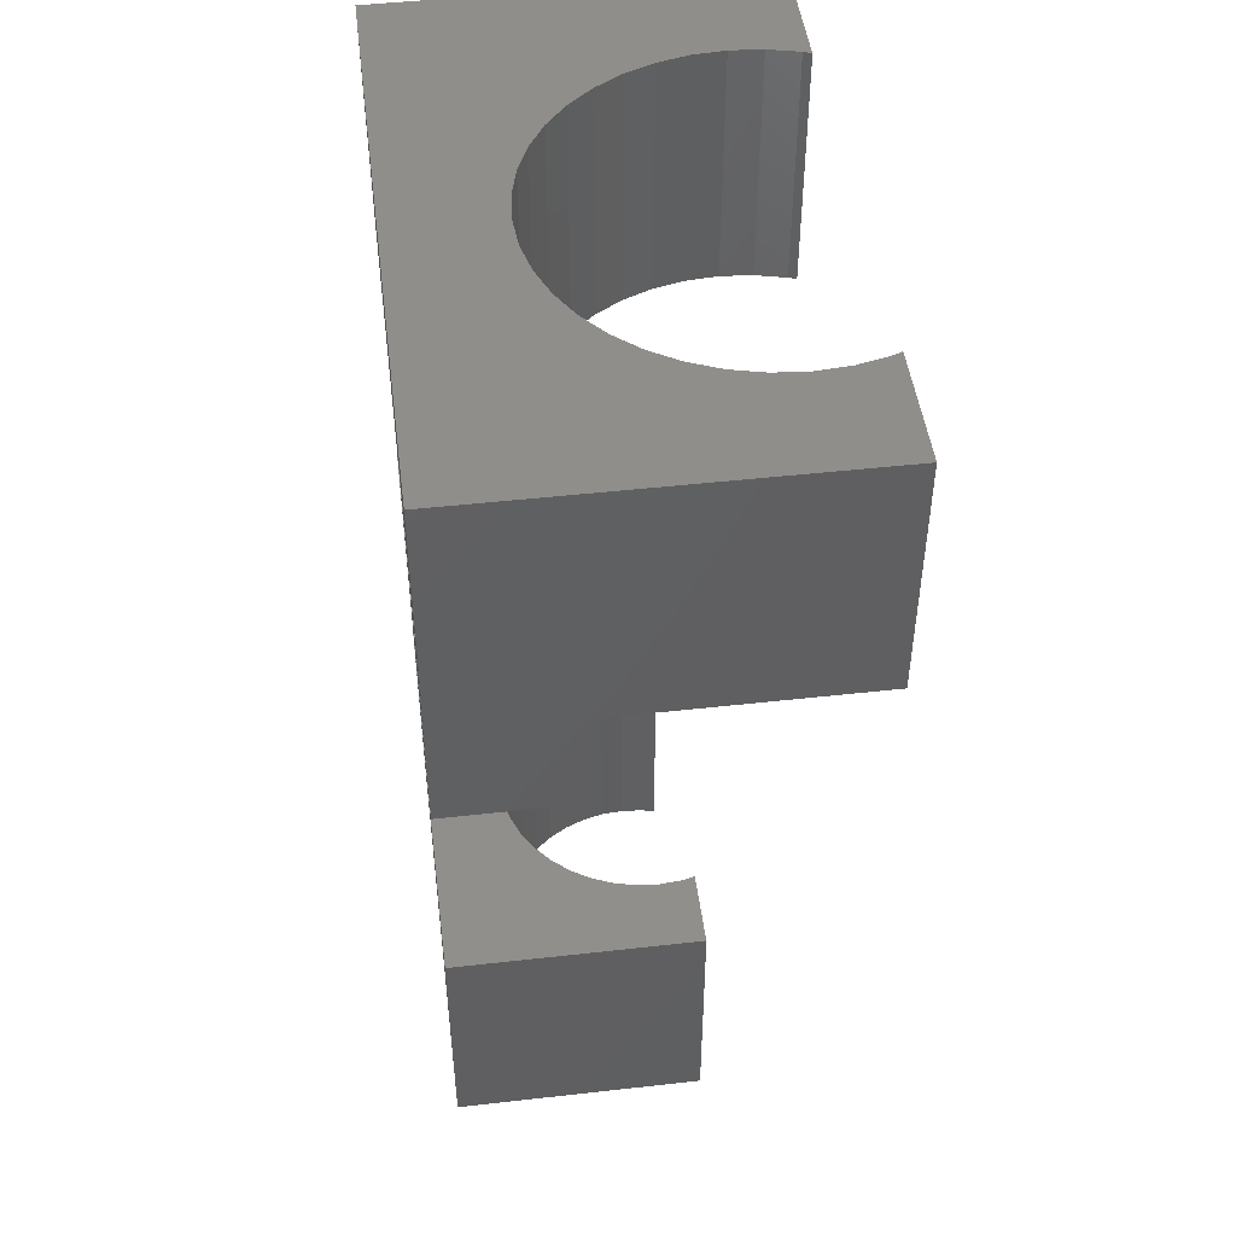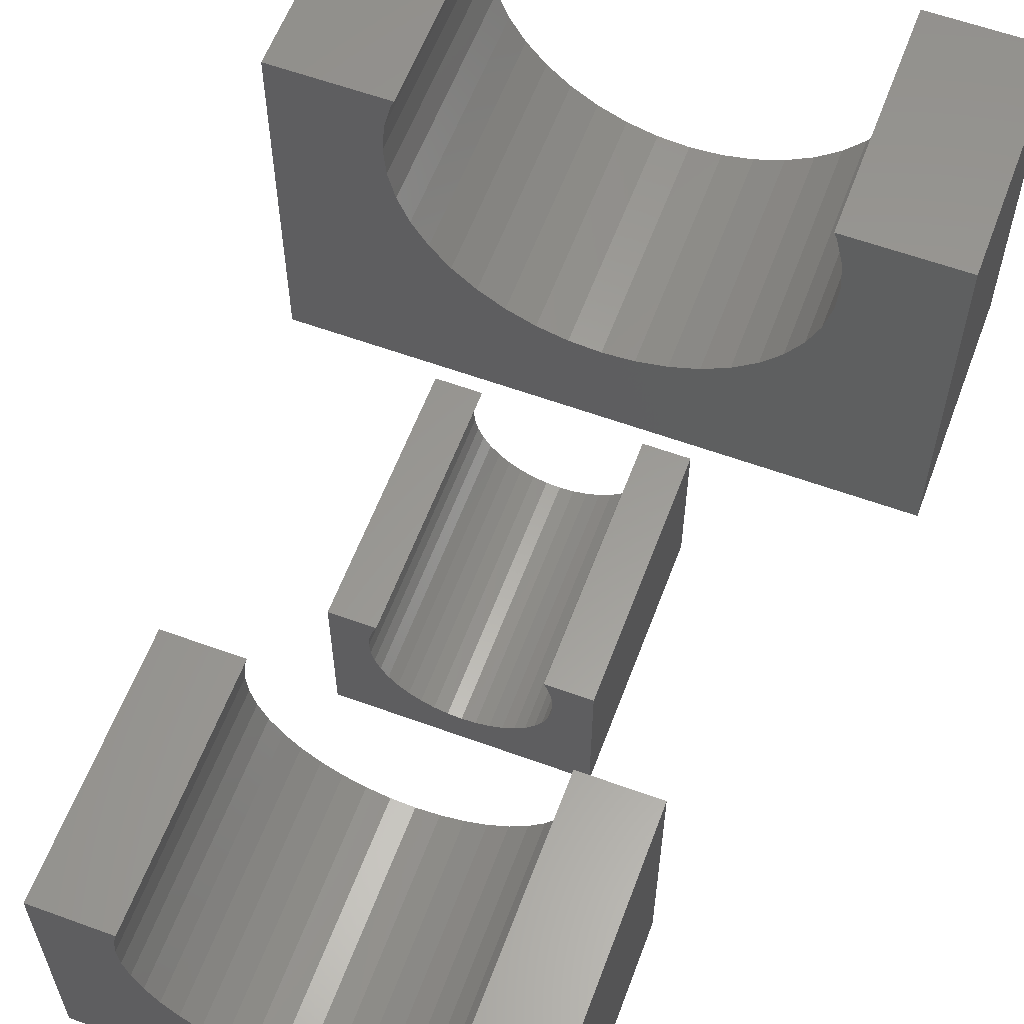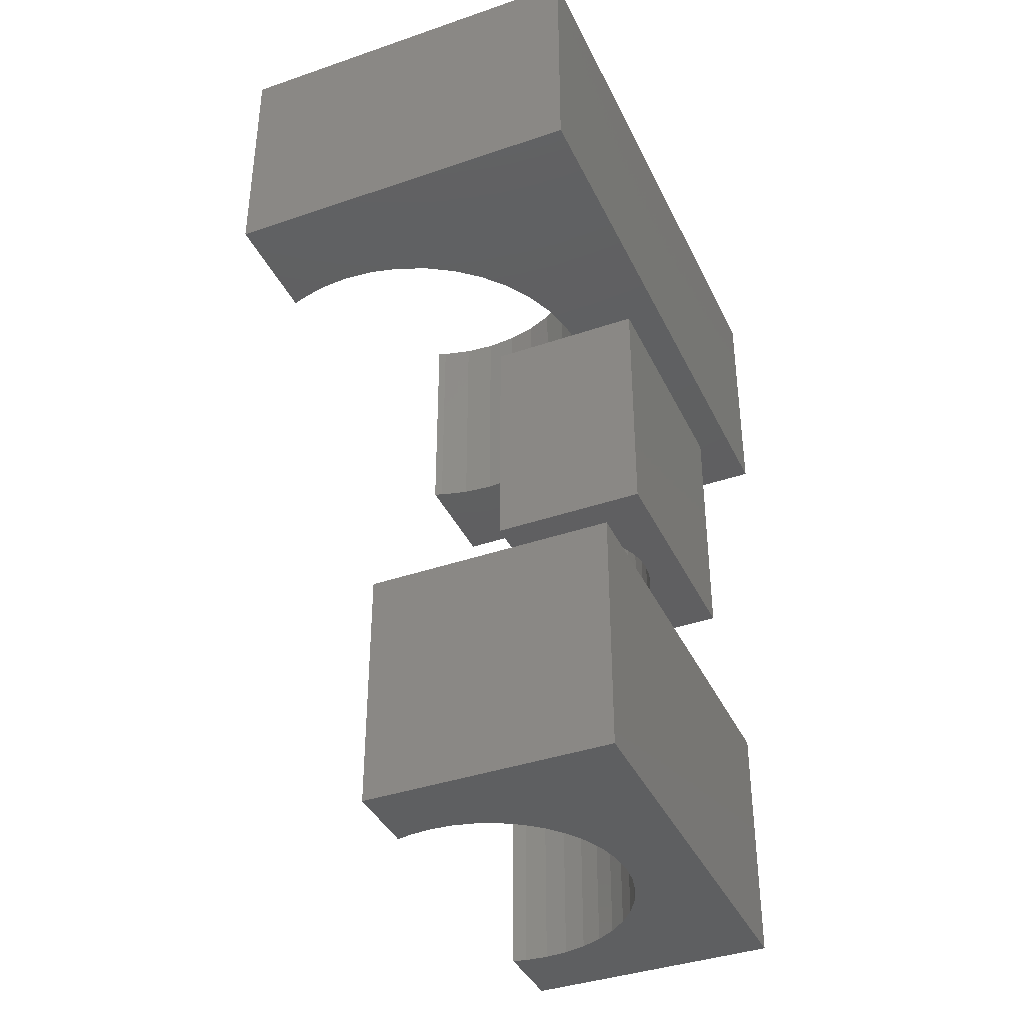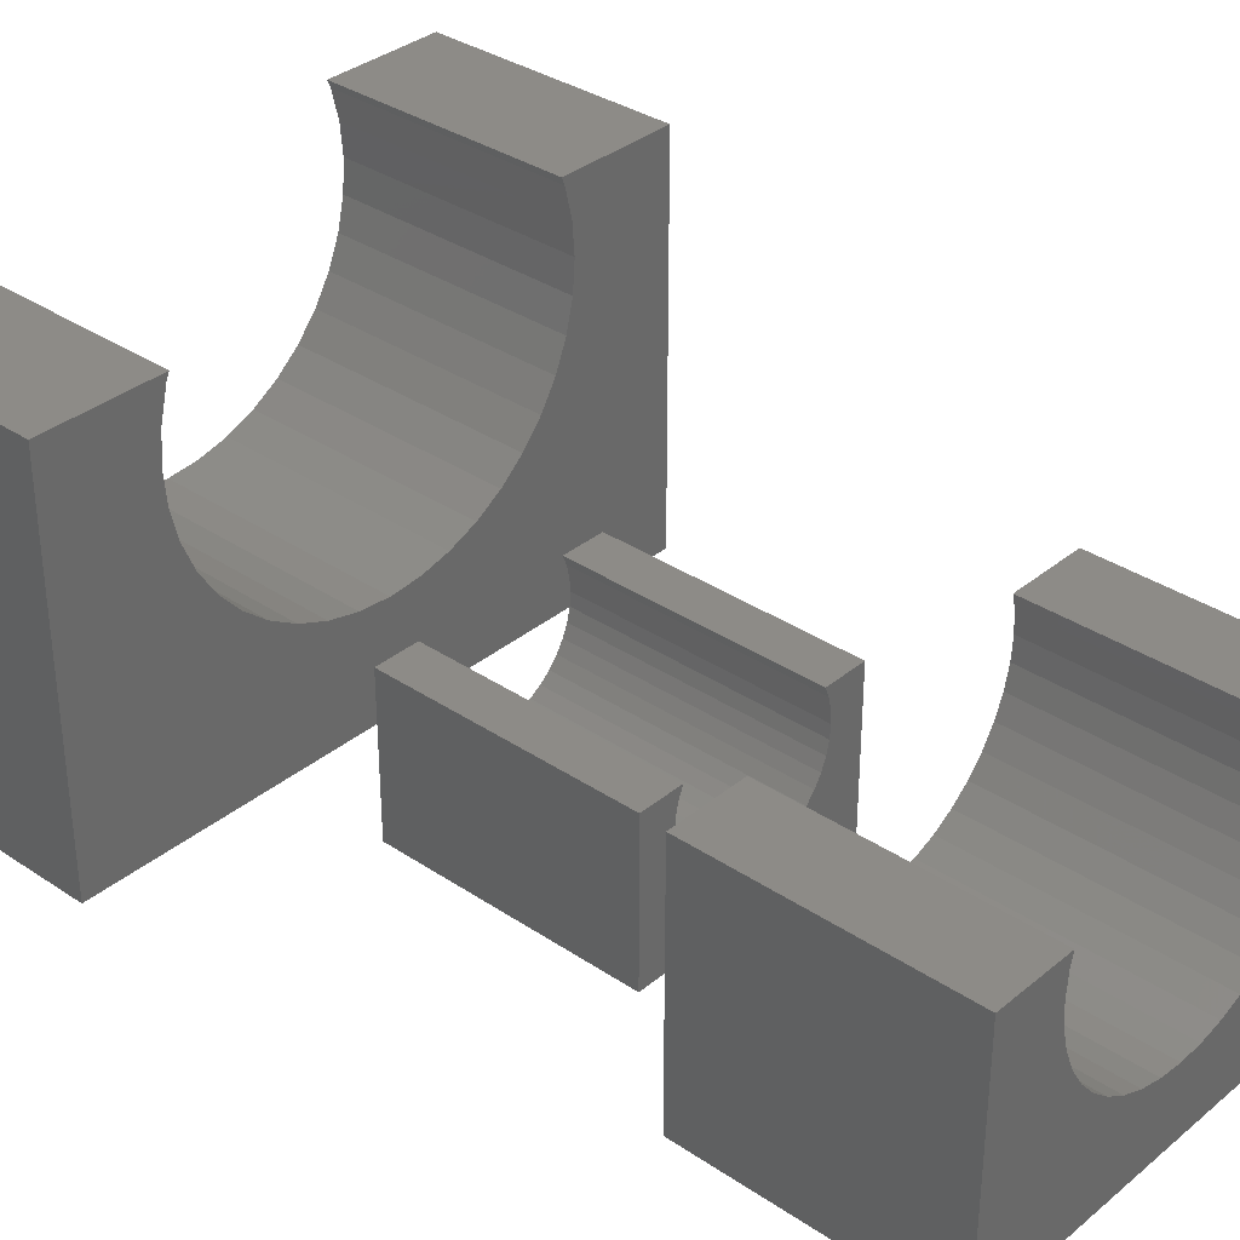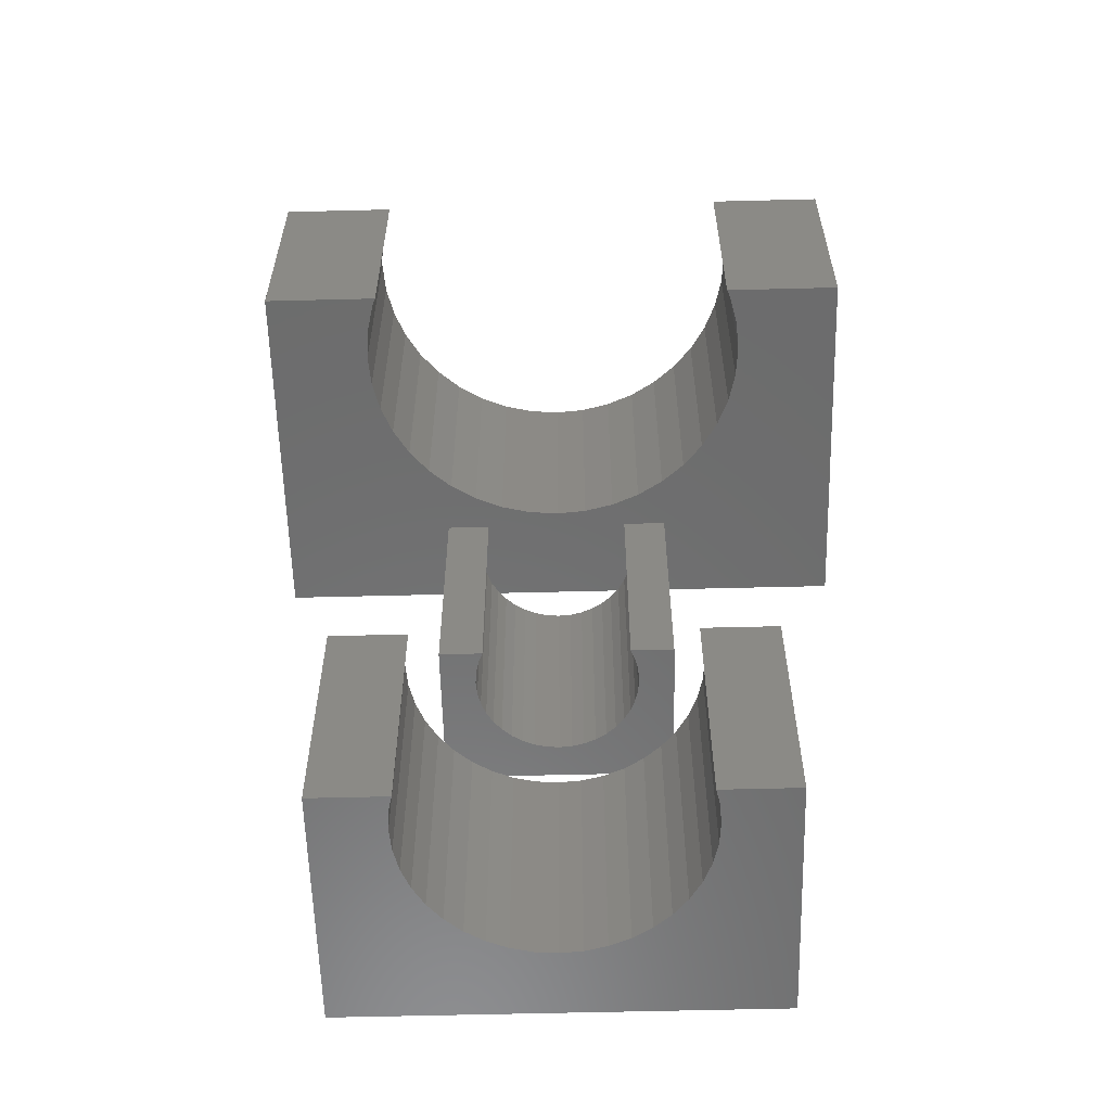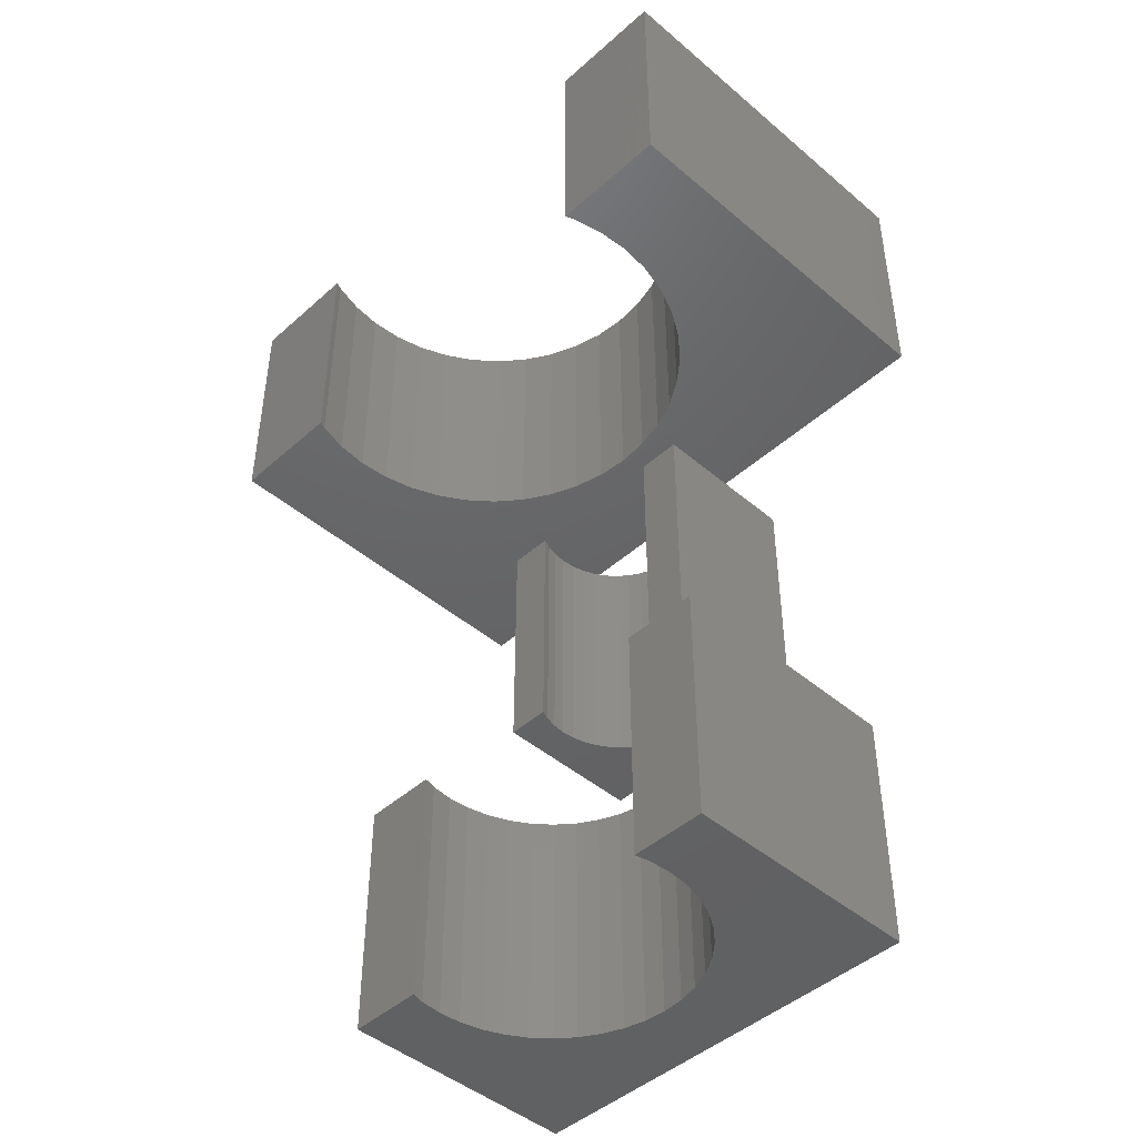
<metadata>
{"format":"stl","ext":"stl","renderer":"f3d","projection":"perspective","resolution":1024,"background":"white","views":[{"elev":47.8,"azim":-97.2,"up":"+Y"},{"elev":59.7,"azim":20.5,"up":"+Z"},{"elev":-38.8,"azim":113.4,"up":"+Y"},{"elev":34.2,"azim":-47.8,"up":"+Z"},{"elev":-58.6,"azim":1.5,"up":"+Y"},{"elev":-45.6,"azim":45.7,"up":"+Y"}]}
</metadata>
<code>
# stl→obj: 182 verts, 352 faces
v 6 -3.5 7
v 6 3.5 0
v 6 3.5 7
v 6 -3.5 0
v -6 -3.5 7
v -3.951 -3.5 6.626
v -3.861 -3.5 7
v -4 -3.5 6
v -3.951 -3.5 5.374
v -3.804 -3.5 4.764
v -6 -3.5 0
v -3.564 -3.5 4.184
v -0.6257 -3.5 2.049
v 0 -3.5 2
v -1.236 -3.5 2.196
v -1.816 -3.5 2.436
v -2.351 -3.5 2.764
v -2.828 -3.5 3.172
v -3.236 -3.5 3.649
v 3.951 -3.5 6.626
v 3.861 -3.5 7
v 4 -3.5 6
v 3.951 -3.5 5.374
v 3.804 -3.5 4.764
v 3.564 -3.5 4.184
v 3.236 -3.5 3.649
v 0.6257 -3.5 2.049
v 2.828 -3.5 3.172
v 2.351 -3.5 2.764
v 1.816 -3.5 2.436
v 1.236 -3.5 2.196
v 3.951 3.5 6.626
v 3.861 3.5 7
v 4 3.5 6
v 3.951 3.5 5.374
v 3.804 3.5 4.764
v 3.564 3.5 4.184
v 0.6257 3.5 2.049
v 0 3.5 2
v 1.236 3.5 2.196
v 1.816 3.5 2.436
v 2.351 3.5 2.764
v 2.828 3.5 3.172
v 3.236 3.5 3.649
v -3.951 3.5 6.626
v -6 3.5 7
v -3.861 3.5 7
v -4 3.5 6
v -3.951 3.5 5.374
v -3.804 3.5 4.764
v -6 3.5 0
v -3.564 3.5 4.184
v -3.236 3.5 3.649
v -0.6257 3.5 2.049
v -2.828 3.5 3.172
v -2.351 3.5 2.764
v -1.816 3.5 2.436
v -1.236 3.5 2.196
v 3.325 6.5 4.325
v 3.325 13.5 1.907e-07
v 3.325 13.5 4.325
v 3.325 6.5 1.907e-07
v -3.325 6.5 4.325
v -2.211 6.5 4.043
v -2.095 6.5 4.325
v -2.296 6.5 3.689
v -2.325 6.5 3.325
v -2.296 6.5 2.961
v -2.211 6.5 2.607
v -3.325 6.5 1.907e-07
v -0.3637 6.5 1.029
v 0 6.5 1
v -0.7185 6.5 1.114
v -1.056 6.5 1.253
v -1.367 6.5 1.444
v -1.644 6.5 1.681
v -1.881 6.5 1.958
v -2.072 6.5 2.269
v 2.211 6.5 4.043
v 2.095 6.5 4.325
v 2.296 6.5 3.689
v 2.325 6.5 3.325
v 2.296 6.5 2.961
v 2.211 6.5 2.607
v 2.072 6.5 2.269
v 0.3637 6.5 1.029
v 1.881 6.5 1.958
v 1.644 6.5 1.681
v 1.367 6.5 1.444
v 1.056 6.5 1.253
v 0.7185 6.5 1.114
v 2.211 13.5 4.043
v 2.095 13.5 4.325
v 2.296 13.5 3.689
v 2.325 13.5 3.325
v 2.296 13.5 2.961
v 2.211 13.5 2.607
v 0.3637 13.5 1.029
v 0 13.5 1
v 0.7185 13.5 1.114
v 1.056 13.5 1.253
v 1.367 13.5 1.444
v 1.644 13.5 1.681
v 1.881 13.5 1.958
v 2.072 13.5 2.269
v -2.211 13.5 4.043
v -3.325 13.5 4.325
v -2.095 13.5 4.325
v -2.296 13.5 3.689
v -2.325 13.5 3.325
v -2.296 13.5 2.961
v -2.211 13.5 2.607
v -3.325 13.5 1.907e-07
v -2.072 13.5 2.269
v -0.3637 13.5 1.029
v -1.881 13.5 1.958
v -1.644 13.5 1.681
v -1.367 13.5 1.444
v -1.056 13.5 1.253
v -0.7185 13.5 1.114
v 8.75 16.5 10.75
v 8.75 23.5 0
v 8.75 23.5 10.75
v 8.75 16.5 0
v -8.75 16.5 10.75
v -5.469 16.5 10.53
v -5.376 16.5 10.75
v -5.679 16.5 9.649
v -5.75 16.5 8.75
v -5.679 16.5 7.851
v -5.469 16.5 6.973
v -8.75 16.5 0
v -5.123 16.5 6.14
v -0.8995 16.5 3.071
v 0 16.5 3
v -1.777 16.5 3.281
v -2.61 16.5 3.627
v -3.38 16.5 4.098
v -4.066 16.5 4.684
v -4.652 16.5 5.37
v 5.469 16.5 10.53
v 5.376 16.5 10.75
v 5.679 16.5 9.649
v 5.75 16.5 8.75
v 5.679 16.5 7.851
v 5.469 16.5 6.973
v 5.123 16.5 6.14
v 4.652 16.5 5.37
v 0.8995 16.5 3.071
v 4.066 16.5 4.684
v 3.38 16.5 4.098
v 2.61 16.5 3.627
v 1.777 16.5 3.281
v 5.469 23.5 10.53
v 5.376 23.5 10.75
v 5.679 23.5 9.649
v 5.75 23.5 8.75
v 5.679 23.5 7.851
v 5.469 23.5 6.973
v 5.123 23.5 6.14
v 0.8995 23.5 3.071
v 0 23.5 3
v 1.777 23.5 3.281
v 2.61 23.5 3.627
v 3.38 23.5 4.098
v 4.066 23.5 4.684
v 4.652 23.5 5.37
v -5.469 23.5 10.53
v -8.75 23.5 10.75
v -5.376 23.5 10.75
v -5.679 23.5 9.649
v -5.75 23.5 8.75
v -5.679 23.5 7.851
v -5.469 23.5 6.973
v -8.75 23.5 0
v -5.123 23.5 6.14
v -4.652 23.5 5.37
v -0.8995 23.5 3.071
v -4.066 23.5 4.684
v -3.38 23.5 4.098
v -2.61 23.5 3.627
v -1.777 23.5 3.281
f 1 2 3
f 2 1 4
f 5 6 7
f 5 8 6
f 5 9 8
f 5 10 9
f 11 10 5
f 10 11 12
f 13 11 14
f 15 11 13
f 16 11 15
f 17 11 16
f 18 11 17
f 19 11 18
f 12 11 19
f 20 1 21
f 22 1 20
f 23 1 22
f 24 1 23
f 4 24 25
f 4 25 26
f 4 14 11
f 14 4 27
f 24 4 1
f 28 4 26
f 29 4 28
f 30 4 29
f 31 4 30
f 27 4 31
f 3 32 33
f 3 34 32
f 3 35 34
f 3 36 35
f 2 36 3
f 36 2 37
f 38 2 39
f 40 2 38
f 41 2 40
f 42 2 41
f 43 2 42
f 44 2 43
f 37 2 44
f 45 46 47
f 48 46 45
f 49 46 48
f 50 46 49
f 51 50 52
f 51 52 53
f 51 39 2
f 39 51 54
f 50 51 46
f 55 51 53
f 56 51 55
f 57 51 56
f 58 51 57
f 54 51 58
f 11 46 51
f 46 11 5
f 11 2 4
f 2 11 51
f 56 16 57
f 16 56 17
f 24 35 36
f 35 24 23
f 20 33 32
f 33 20 21
f 55 17 56
f 17 55 18
f 41 29 42
f 29 41 30
f 7 45 47
f 45 7 6
f 54 14 39
f 14 54 13
f 19 55 53
f 55 19 18
f 22 32 34
f 32 22 20
f 57 15 58
f 15 57 16
f 8 49 48
f 49 8 9
f 26 37 44
f 37 26 25
f 23 34 35
f 34 23 22
f 10 52 50
f 52 10 12
f 40 30 41
f 30 40 31
f 28 44 43
f 44 28 26
f 6 48 45
f 48 6 8
f 39 27 38
f 27 39 14
f 25 36 37
f 36 25 24
f 12 53 52
f 53 12 19
f 38 31 40
f 31 38 27
f 58 13 54
f 13 58 15
f 9 50 49
f 50 9 10
f 42 28 43
f 28 42 29
f 46 7 47
f 7 46 5
f 33 1 3
f 1 33 21
f 59 60 61
f 60 59 62
f 63 64 65
f 63 66 64
f 63 67 66
f 63 68 67
f 63 69 68
f 70 69 63
f 71 70 72
f 73 70 71
f 74 70 73
f 75 70 74
f 76 70 75
f 77 70 76
f 78 70 77
f 69 70 78
f 79 59 80
f 81 59 79
f 82 59 81
f 83 59 82
f 84 59 83
f 62 84 85
f 62 72 70
f 72 62 86
f 84 62 59
f 87 62 85
f 88 62 87
f 89 62 88
f 90 62 89
f 91 62 90
f 86 62 91
f 61 92 93
f 61 94 92
f 61 95 94
f 61 96 95
f 61 97 96
f 60 97 61
f 98 60 99
f 100 60 98
f 101 60 100
f 102 60 101
f 103 60 102
f 104 60 103
f 105 60 104
f 97 60 105
f 106 107 108
f 109 107 106
f 110 107 109
f 111 107 110
f 112 107 111
f 113 112 114
f 113 99 60
f 99 113 115
f 112 113 107
f 116 113 114
f 117 113 116
f 118 113 117
f 119 113 118
f 120 113 119
f 115 113 120
f 70 107 113
f 107 70 63
f 70 60 62
f 60 70 113
f 99 86 98
f 86 99 72
f 81 92 94
f 92 81 79
f 82 94 95
f 94 82 81
f 79 93 92
f 93 79 80
f 118 74 119
f 74 118 75
f 85 97 105
f 97 85 84
f 68 112 111
f 112 68 69
f 87 105 104
f 105 87 85
f 69 114 112
f 114 69 78
f 77 117 116
f 117 77 76
f 115 72 99
f 72 115 71
f 102 88 103
f 88 102 89
f 83 95 96
f 95 83 82
f 64 109 106
f 109 64 66
f 101 89 102
f 89 101 90
f 65 106 108
f 106 65 64
f 98 91 100
f 91 98 86
f 78 116 114
f 116 78 77
f 67 111 110
f 111 67 68
f 100 90 101
f 90 100 91
f 88 104 103
f 104 88 87
f 66 110 109
f 110 66 67
f 84 96 97
f 96 84 83
f 117 75 118
f 75 117 76
f 119 73 120
f 73 119 74
f 120 71 115
f 71 120 73
f 107 65 108
f 65 107 63
f 93 59 61
f 59 93 80
f 121 122 123
f 122 121 124
f 125 126 127
f 125 128 126
f 125 129 128
f 125 130 129
f 125 131 130
f 132 131 125
f 131 132 133
f 134 132 135
f 136 132 134
f 137 132 136
f 138 132 137
f 139 132 138
f 140 132 139
f 133 132 140
f 141 121 142
f 143 121 141
f 144 121 143
f 145 121 144
f 146 121 145
f 124 146 147
f 124 147 148
f 124 135 132
f 135 124 149
f 146 124 121
f 150 124 148
f 151 124 150
f 152 124 151
f 153 124 152
f 149 124 153
f 123 154 155
f 123 156 154
f 123 157 156
f 123 158 157
f 123 159 158
f 122 159 123
f 159 122 160
f 161 122 162
f 163 122 161
f 164 122 163
f 165 122 164
f 166 122 165
f 167 122 166
f 160 122 167
f 168 169 170
f 171 169 168
f 172 169 171
f 173 169 172
f 174 169 173
f 175 174 176
f 175 176 177
f 175 162 122
f 162 175 178
f 174 175 169
f 179 175 177
f 180 175 179
f 181 175 180
f 182 175 181
f 178 175 182
f 132 169 175
f 169 132 125
f 132 122 124
f 122 132 175
f 179 138 180
f 138 179 139
f 143 154 156
f 154 143 141
f 144 156 157
f 156 144 143
f 141 155 154
f 155 141 142
f 181 136 182
f 136 181 137
f 163 152 164
f 152 163 153
f 128 172 171
f 172 128 129
f 129 173 172
f 173 129 130
f 161 153 163
f 153 161 149
f 150 167 166
f 167 150 148
f 162 149 161
f 149 162 135
f 130 174 173
f 174 130 131
f 131 176 174
f 176 131 133
f 145 157 158
f 157 145 144
f 146 158 159
f 158 146 145
f 133 177 176
f 177 133 140
f 127 168 170
f 168 127 126
f 147 159 160
f 159 147 146
f 140 179 177
f 179 140 139
f 165 150 166
f 150 165 151
f 164 151 165
f 151 164 152
f 182 134 178
f 134 182 136
f 148 160 167
f 160 148 147
f 126 171 168
f 171 126 128
f 178 135 162
f 135 178 134
f 180 137 181
f 137 180 138
f 169 127 170
f 127 169 125
f 155 121 123
f 121 155 142

</code>
